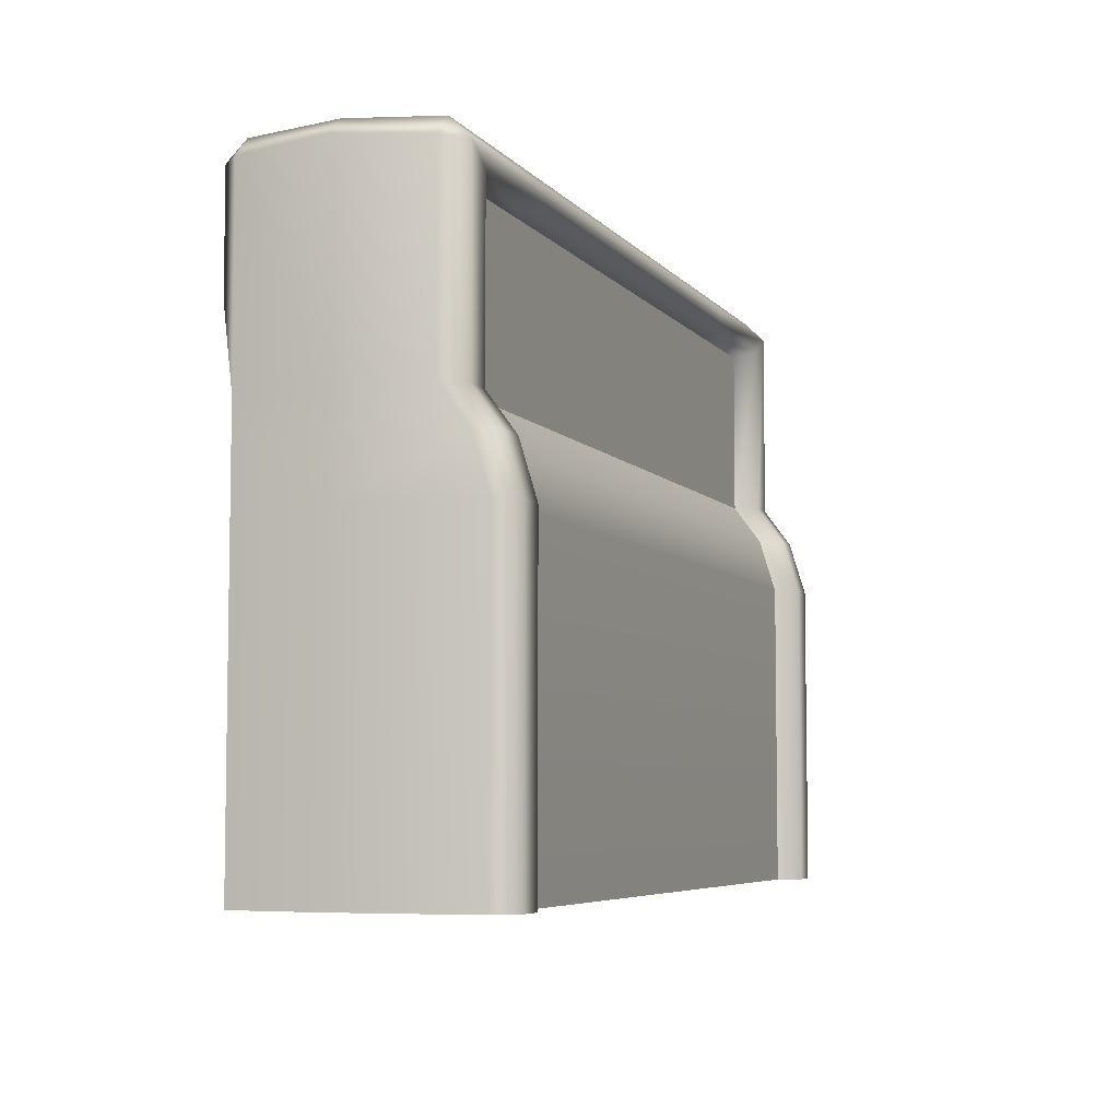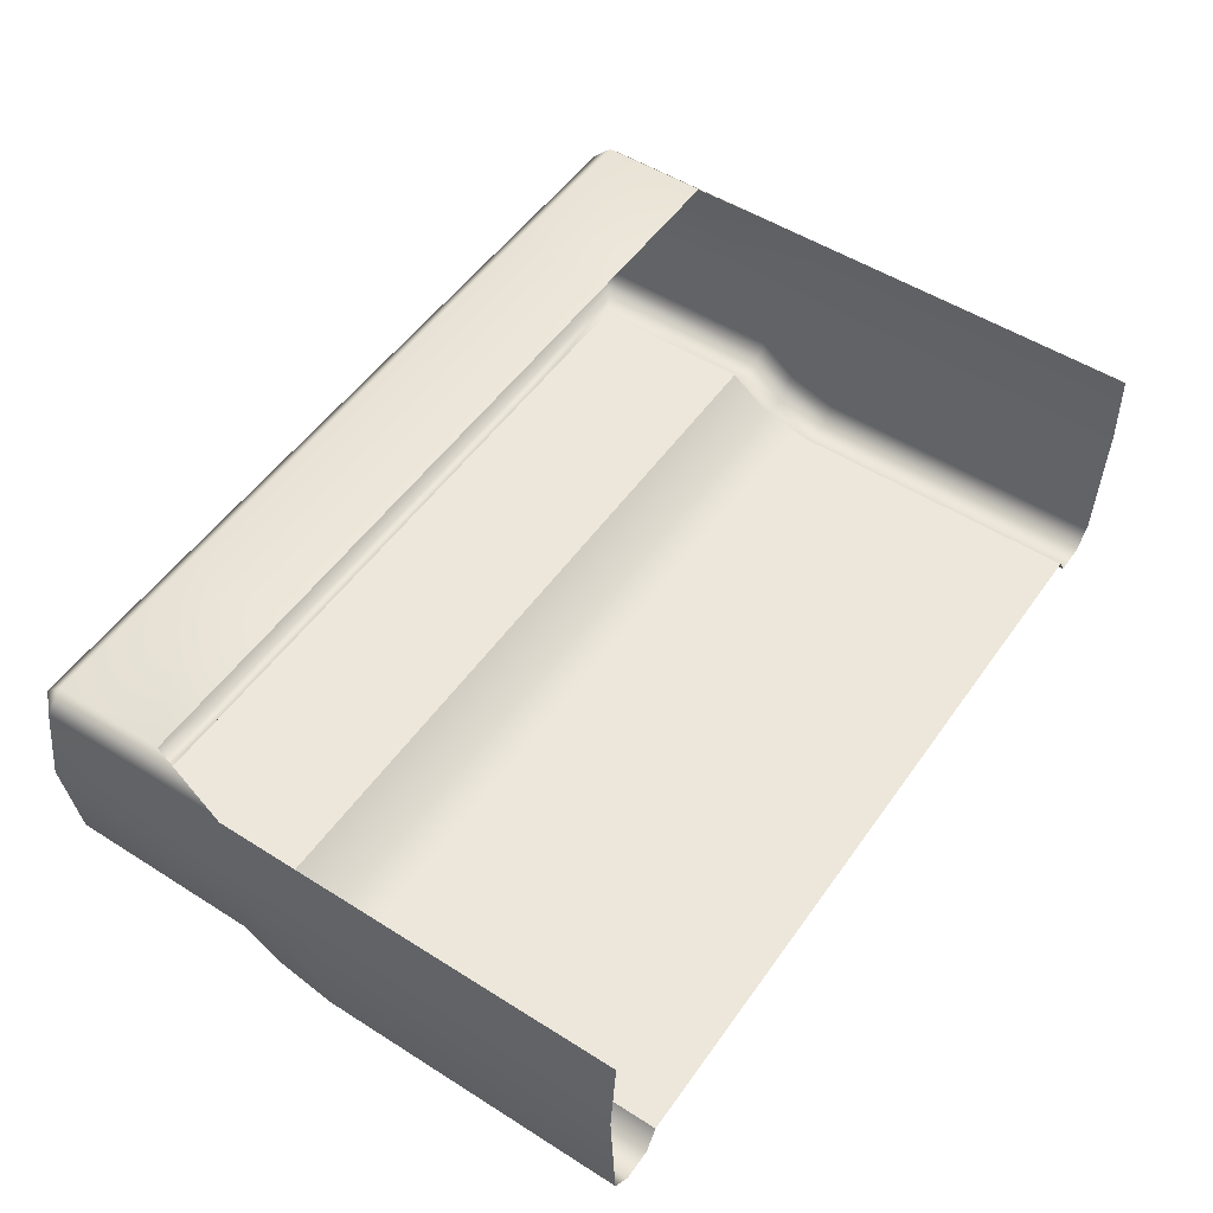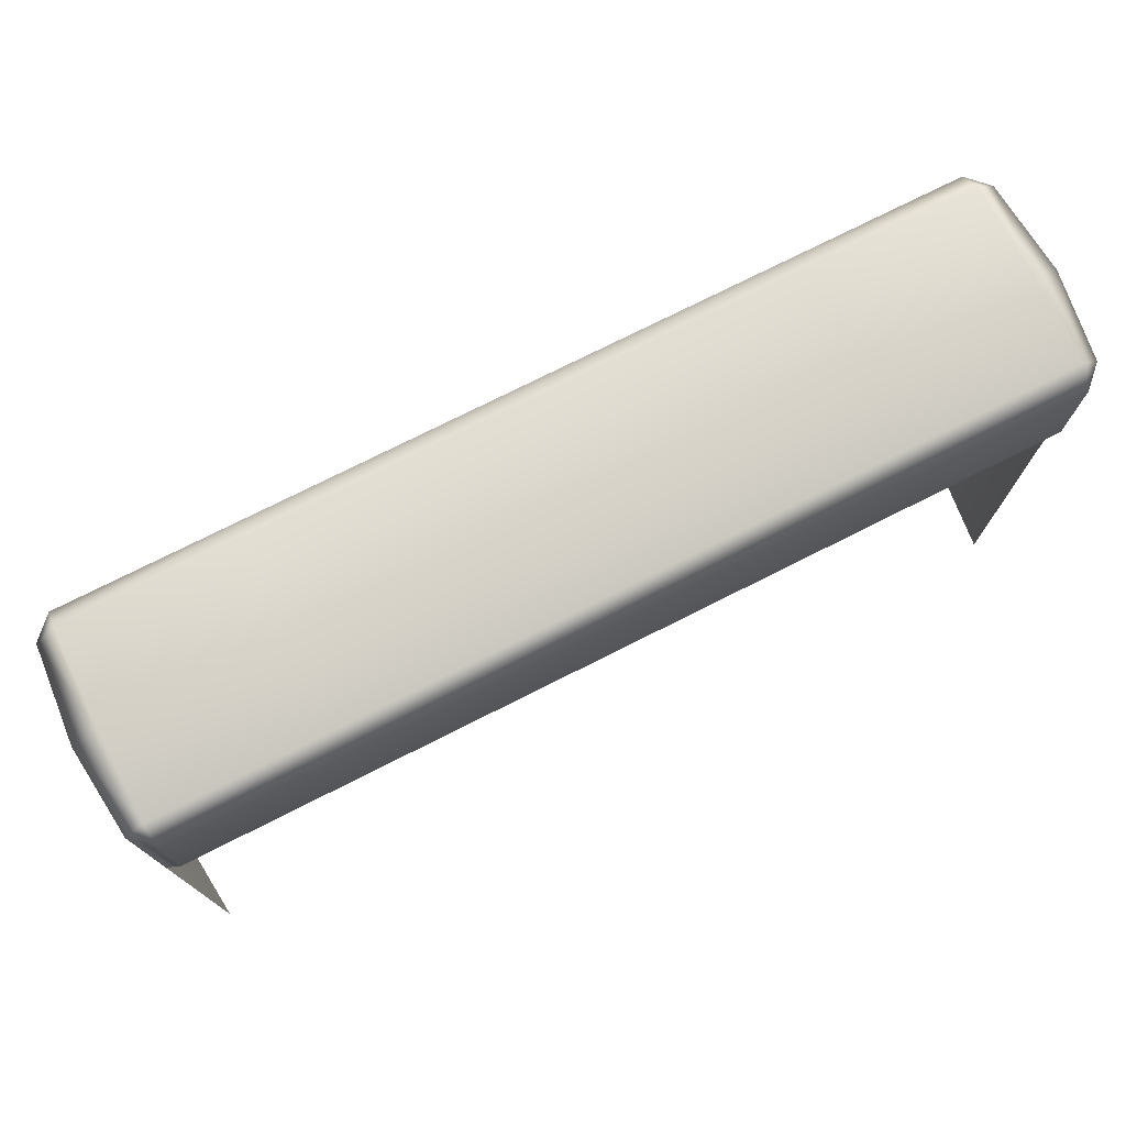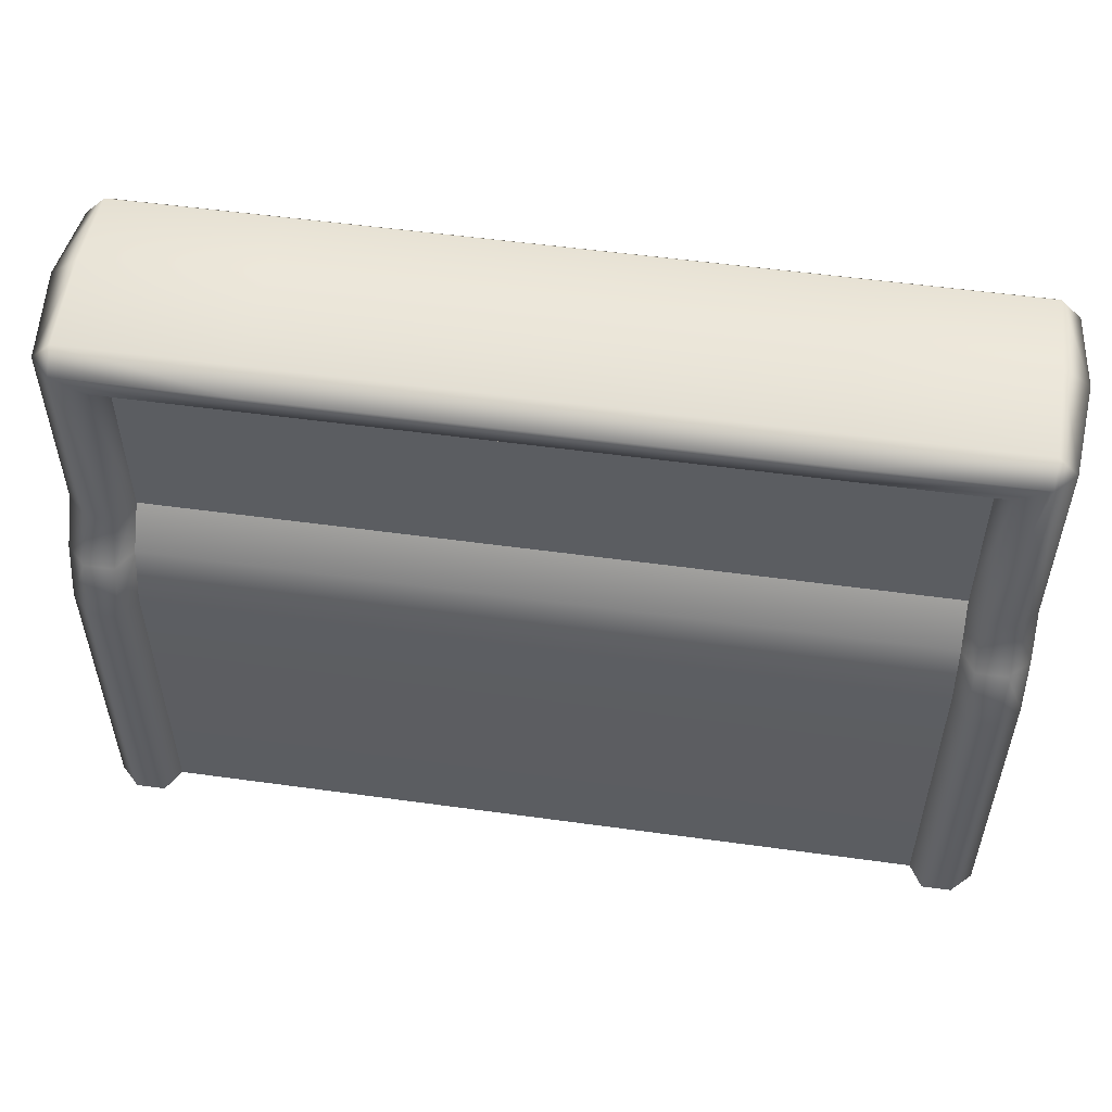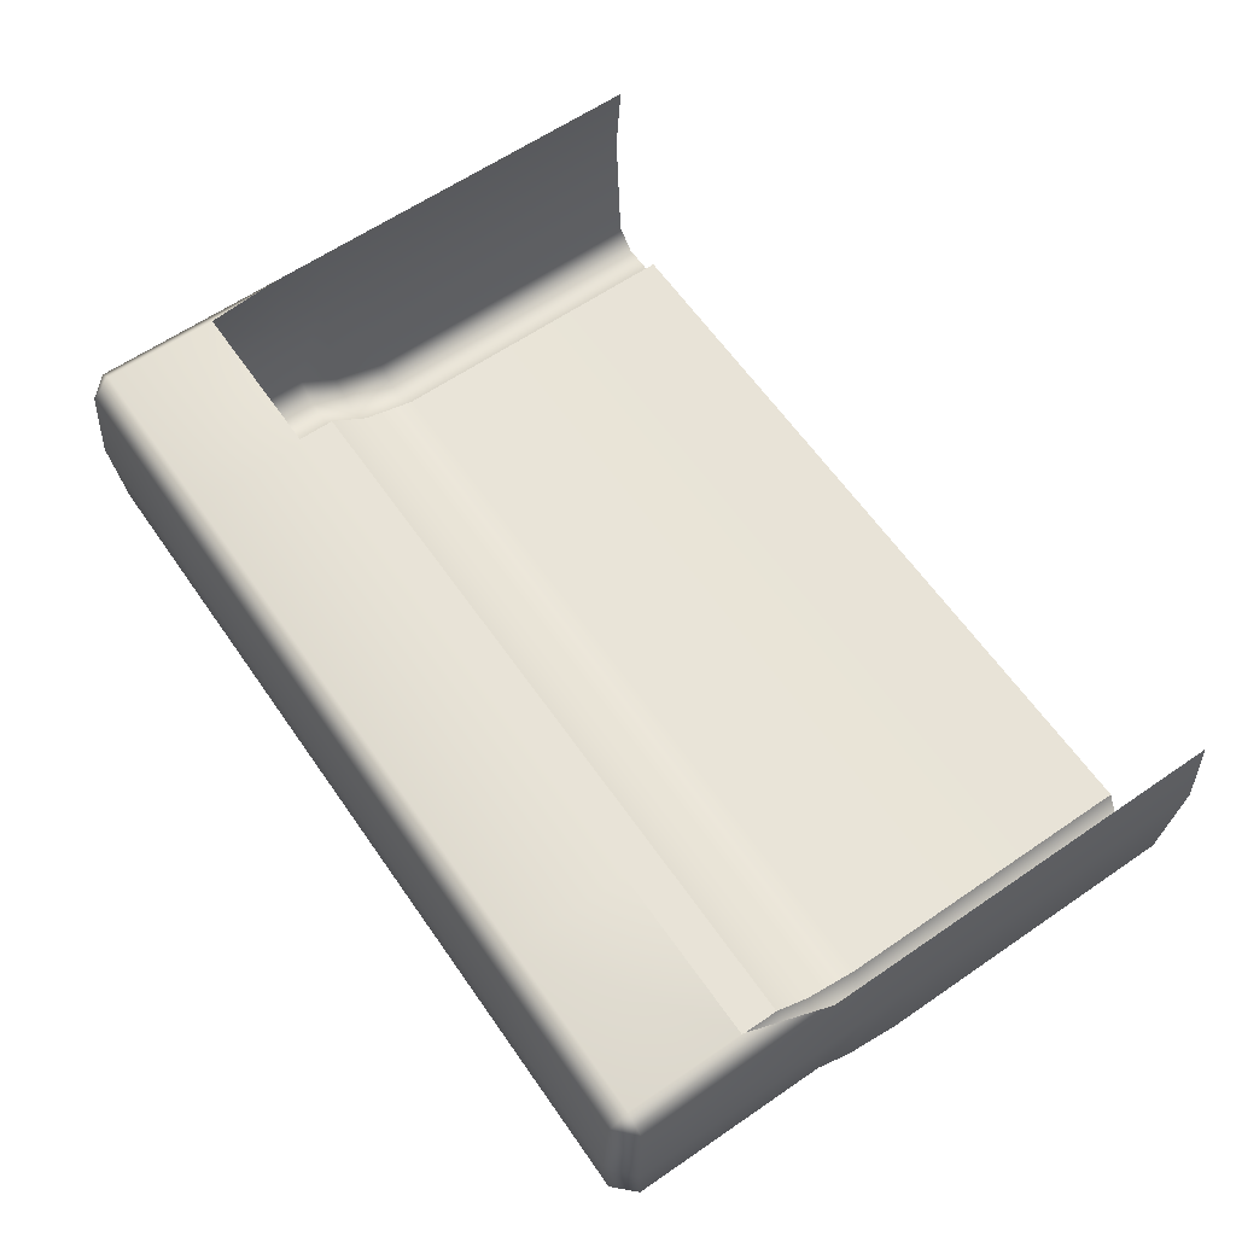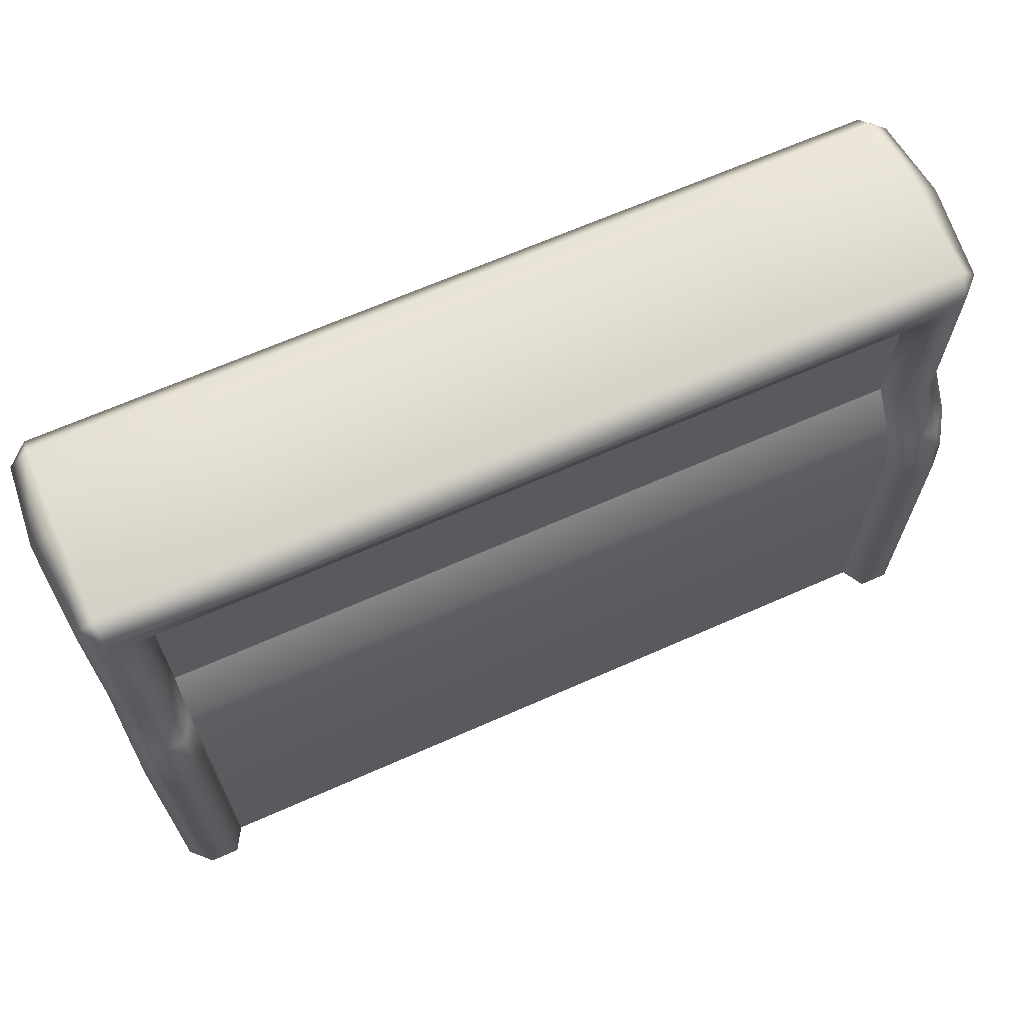
<metadata>
{"format":"obj","ext":"obj","renderer":"f3d","projection":"perspective","resolution":1024,"background":"white","views":[{"elev":-6.0,"azim":110.5,"up":"+Y"},{"elev":52.3,"azim":-55.7,"up":"+Z"},{"elev":75.6,"azim":-26.7,"up":"+Y"},{"elev":53.3,"azim":-171.6,"up":"+Y"},{"elev":62.3,"azim":-124.8,"up":"+Z"},{"elev":66.8,"azim":156.1,"up":"+Y"}]}
</metadata>
<code>
g vr_terminal_walkwayConnect
v 2.167 0.04922 -0.1915
v 2.016 -0.03993 -0.1915
v 2.016 -0.9385 -0.1915
v 2.167 -0.9385 -0.1915
v 2.267 -0.9385 -0.09141
v 2.267 -1.134 -0.2351
v 2.167 -1.134 -0.3353
v 2.267 -1.409 -0.3187
v 2.167 -1.409 -0.4188
v 2.267 -3 -0.3187
v 2.167 -3 -0.4188
v 2.306 -3 0.3809
v 2.306 -1.409 0.3809
v 2.267 -1.409 0.8105
v 2.267 -3 0.8105
v 2.267 -1.174 0.8105
v 2.306 -1.154 0.3809
v 2.267 -0.9385 0.8105
v 2.306 -0.9385 0.3809
v 2.267 0.04922 0.8105
v 2.167 -0.521 0.9107
v 2.306 0.08589 0.3809
v 2.267 0.04922 -0.09141
v 2.167 0.04922 0.9107
v 2.167 0.1494 0.8105
v 2.172 0.186 0.3809
v 1.32 0.04922 0.9107
v 1.32 -0.521 0.9107
v 1.32 0.1494 0.8105
v 0 0.1494 0.8105
v 0 0.04922 0.9107
v 0 -0.521 0.9107
v -1.32 -0.521 0.9107
v -1.32 0.04922 0.9107
v -2.167 -0.521 0.9107
v 2.167 0.1494 -0.09141
v 1.32 0.186 0.3809
v 1.32 0.1494 -0.09141
v 1.32 0.04922 -0.1915
v 1.32 -0.03993 -0.1915
v 2.016 -0.03993 -0.1915
v -2.167 0.04922 0.9107
v -1.32 0.1494 0.8105
v -2.267 0.04922 0.8105
v -2.267 -0.9385 0.8105
v -2.167 0.1494 0.8105
v 0 0.1494 -0.09141
v 0 0.04922 -0.1915
v 0 0.186 0.3809
v -1.32 0.186 0.3809
v -2.172 0.186 0.3809
v -1.32 0.1494 -0.09141
v -2.306 0.08589 0.3809
v -2.306 -0.9385 0.3809
v 0 -0.03993 -0.1915
v -1.32 0.04922 -0.1915
v -2.167 0.1494 -0.09141
v -2.167 0.04922 -0.1915
v -2.267 0.04922 -0.09141
v -2.267 -0.9385 -0.09141
v -2.306 -1.154 0.3809
v -2.267 -1.174 0.8105
v -1.32 -0.03993 -0.1915
v -2.306 -1.409 0.3809
v -2.267 -1.409 0.8105
v -2.267 -1.134 -0.2351
v -2.306 -3 0.3809
v -2.267 -3 0.8105
v -2.267 -1.409 -0.3187
v -2.267 -3 -0.3187
v -2.167 -1.409 -0.4188
v -2.167 -3 -0.4188
v -2.167 -1.134 -0.3353
v -2.167 -0.9385 -0.1915
v -2.016 -0.9385 -0.1915
v -2.016 -0.03993 -0.1915
v -2.016 -1.409 -0.4188
v -2.167 -1.409 -0.4188
v -2.016 -3 -0.4188
v -1.948 -1.409 -0.3043
v -1.948 -3 -0.3043
v -1.948 -1.134 -0.2207
v -2.016 -1.134 -0.3353
v -2.167 -1.409 -0.4188
v -2.167 -1.134 -0.3353
v -1.948 -0.9385 -0.07702
v -2.016 -0.9385 -0.1915
v -2.167 -0.9385 -0.1915
v -2.016 -0.03993 -0.1915
v -1.948 -0.08102 -0.07702
v -1.32 -0.08102 -0.07702
v 0 -0.08102 -0.07702
v 1.32 -0.08102 -0.07702
v 1.948 -0.08102 -0.07702
v 1.948 -0.9385 -0.07702
v 2.016 -0.9385 -0.1915
v 2.016 -1.134 -0.3353
v 1.948 -1.134 -0.2207
v 2.167 -1.134 -0.3353
v 2.167 -0.9385 -0.1915
v 2.167 -1.409 -0.4188
v 2.016 -1.409 -0.4188
v 1.948 -1.409 -0.3043
v 2.016 -3 -0.4188
v 1.948 -3 -0.3043
v 2.167 -1.409 -0.4188
v 0 -0.9385 -0.07702
v 1.32 -0.08102 -0.07702
v 0 -0.08102 -0.07702
v 1.32 -0.9385 -0.07702
v 1.948 -0.08102 -0.07702
v 1.948 -0.9385 -0.07702
v 0 -1.134 -0.2207
v 1.32 -0.9385 -0.07702
v 0 -0.9385 -0.07702
v 1.32 -1.134 -0.2207
v 1.948 -0.9385 -0.07702
v 0 -1.409 -0.3043
v 1.948 -1.134 -0.2207
v 1.32 -1.409 -0.3043
v 0 -3 -0.3043
v 1.948 -1.409 -0.3043
v 1.32 -3 -0.3043
v 1.948 -3 -0.3043
v 0 -0.9385 -0.07702
v 0 -0.08102 -0.07702
v -1.32 -0.08102 -0.07702
v -1.32 -0.9385 -0.07702
v -1.948 -0.08102 -0.07702
v -1.948 -0.9385 -0.07702
v 0 -1.134 -0.2207
v 0 -0.9385 -0.07702
v -1.32 -0.9385 -0.07702
v -1.32 -1.134 -0.2207
v -1.948 -0.9385 -0.07702
v 0 -1.409 -0.3043
v -1.948 -1.134 -0.2207
v -1.32 -1.409 -0.3043
v 0 -3 -0.3043
v -1.948 -1.409 -0.3043
v -1.32 -3 -0.3043
v -1.948 -3 -0.3043
g vr_terminal_walkwayConnect_0
f 3 2 1
f 4 3 1
f 5 4 1
f 5 6 4
f 6 7 4
f 6 8 7
f 8 9 7
f 8 10 9
f 10 11 9
f 12 10 8
f 13 8 6
f 13 12 8
f 13 14 12
f 14 15 12
f 16 14 13
f 17 13 6
f 17 16 13
f 17 6 5
f 18 16 17
f 19 18 17
f 19 17 5
f 18 19 20
f 21 18 20
f 19 5 22
f 19 22 20
f 5 23 22
f 23 5 1
f 24 21 20
f 20 22 25
f 24 20 25
f 22 23 26
f 22 26 25
f 21 24 27
f 28 21 27
f 24 25 29
f 29 25 26
f 27 24 29
f 27 29 30
f 28 27 31
f 31 27 30
f 32 28 31
f 33 32 31
f 34 33 31
f 34 31 30
f 35 33 34
f 23 36 26
f 23 1 36
f 37 29 26
f 30 29 37
f 26 36 38
f 37 26 38
f 36 1 39
f 38 36 39
f 39 1 40
f 1 41 40
f 42 35 34
f 43 34 30
f 42 34 43
f 35 42 44
f 45 35 44
f 46 42 43
f 44 42 46
f 37 38 47
f 38 39 48
f 47 38 48
f 49 30 37
f 49 37 47
f 30 49 50
f 43 30 50
f 50 49 47
f 46 43 51
f 43 50 51
f 52 50 47
f 52 47 48
f 51 50 52
f 53 44 46
f 51 53 46
f 54 45 44
f 53 54 44
f 48 39 55
f 39 40 55
f 56 52 48
f 56 48 55
f 57 51 52
f 57 52 56
f 58 57 56
f 57 59 51
f 59 53 51
f 58 59 57
f 59 60 53
f 60 54 53
f 60 59 58
f 45 54 61
f 61 54 60
f 62 45 61
f 63 56 55
f 58 56 63
f 62 61 64
f 65 62 64
f 66 61 60
f 64 61 66
f 65 64 67
f 68 65 67
f 67 64 69
f 69 64 66
f 70 67 69
f 70 69 71
f 72 70 71
f 71 69 73
f 69 66 73
f 73 66 74
f 66 60 74
f 74 60 58
f 75 74 58
f 76 75 58
f 72 78 77
f 79 72 77
f 79 77 80
f 81 79 80
f 80 77 82
f 77 83 82
f 77 84 83
f 84 85 83
f 82 83 86
f 83 85 87
f 83 87 86
f 85 88 87
f 86 87 89
f 90 86 89
f 90 89 91
f 89 63 91
f 89 58 63
f 91 63 92
f 63 55 92
f 55 40 92
f 40 93 92
f 40 41 93
f 41 94 93
f 95 94 41
f 96 95 41
f 96 97 95
f 97 98 95
f 99 97 96
f 100 99 96
f 99 101 97
f 101 102 97
f 97 102 98
f 102 103 98
f 102 104 103
f 104 105 103
f 11 104 102
f 106 11 102
f 109 108 107
f 108 110 107
f 108 111 110
f 111 112 110
f 115 114 113
f 114 116 113
f 114 117 116
f 113 116 118
f 117 119 116
f 116 120 118
f 116 119 120
f 118 120 121
f 119 122 120
f 120 123 121
f 120 122 123
f 122 124 123
f 127 126 125
f 128 127 125
f 129 127 128
f 130 129 128
f 133 132 131
f 134 133 131
f 135 133 134
f 134 131 136
f 137 135 134
f 138 134 136
f 137 134 138
f 138 136 139
f 140 137 138
f 141 138 139
f 140 138 141
f 142 140 141

</code>
